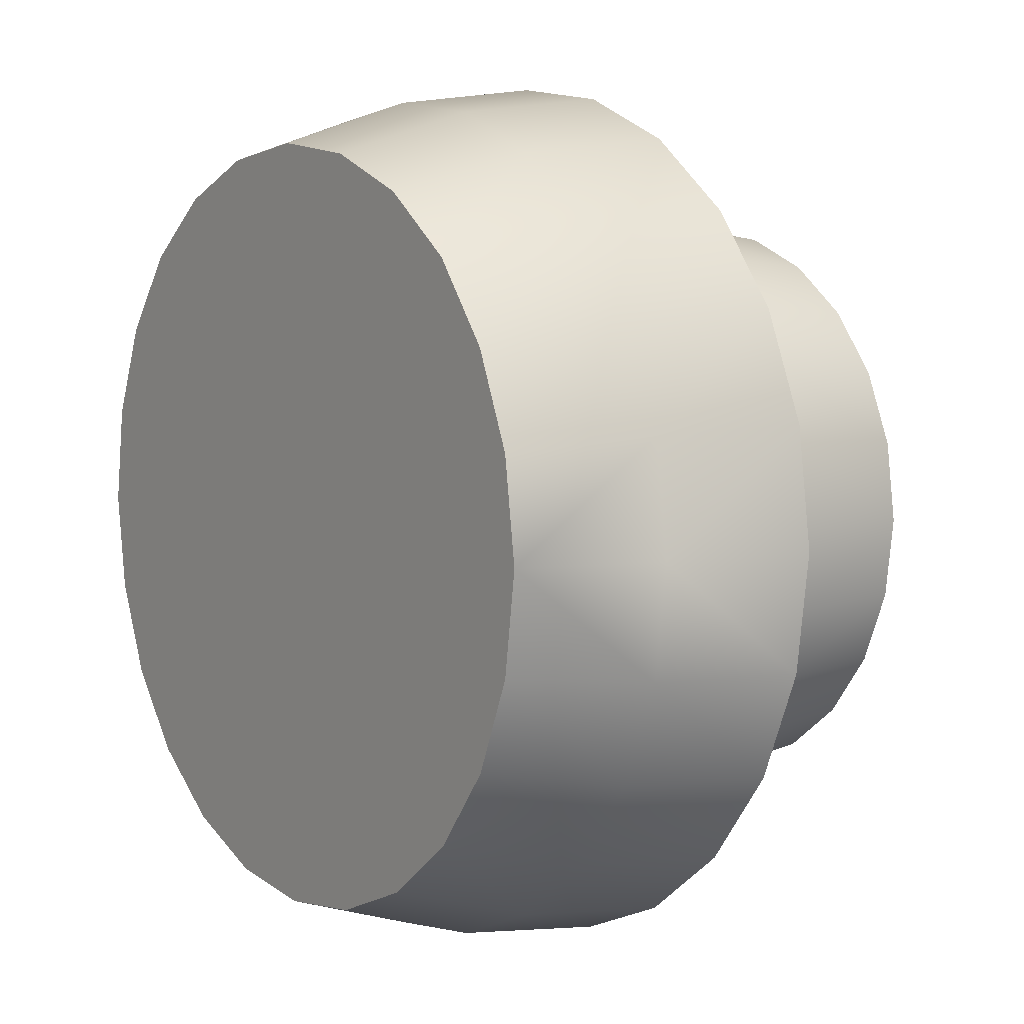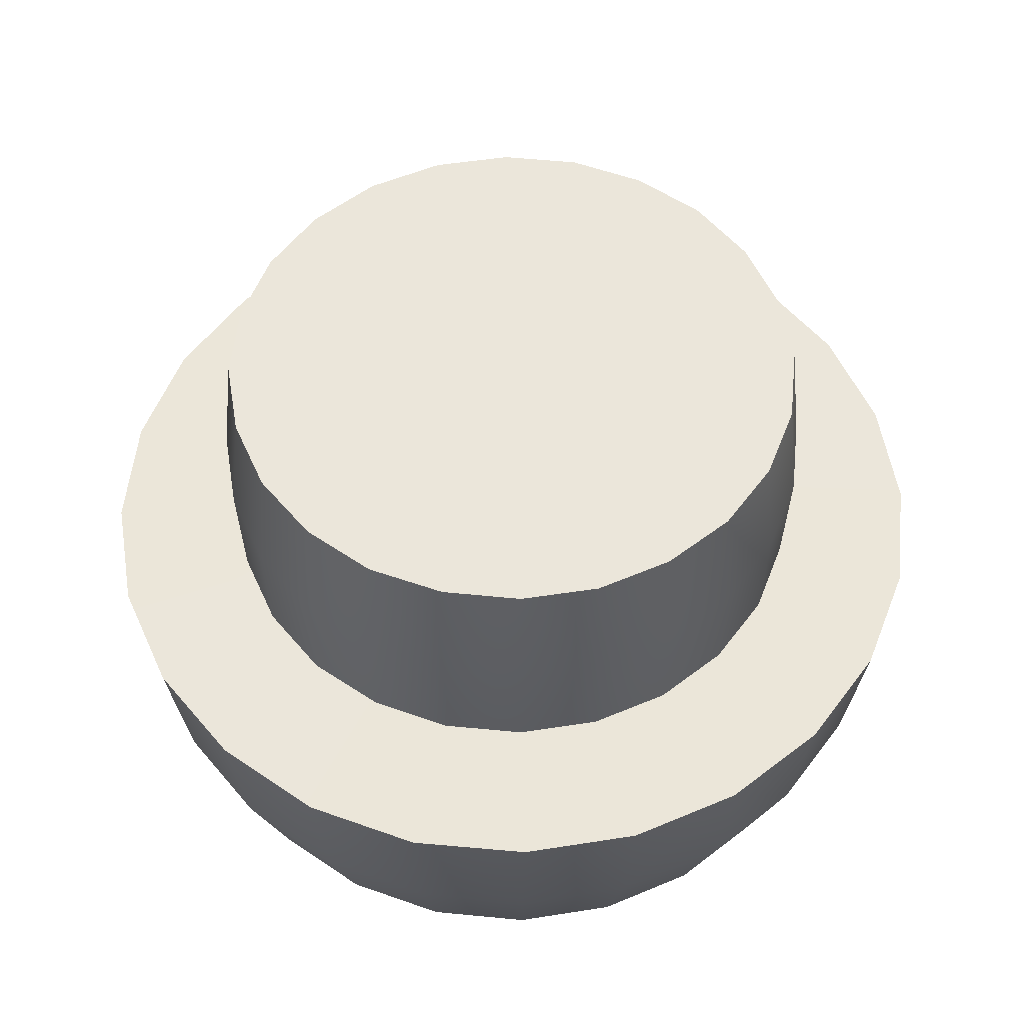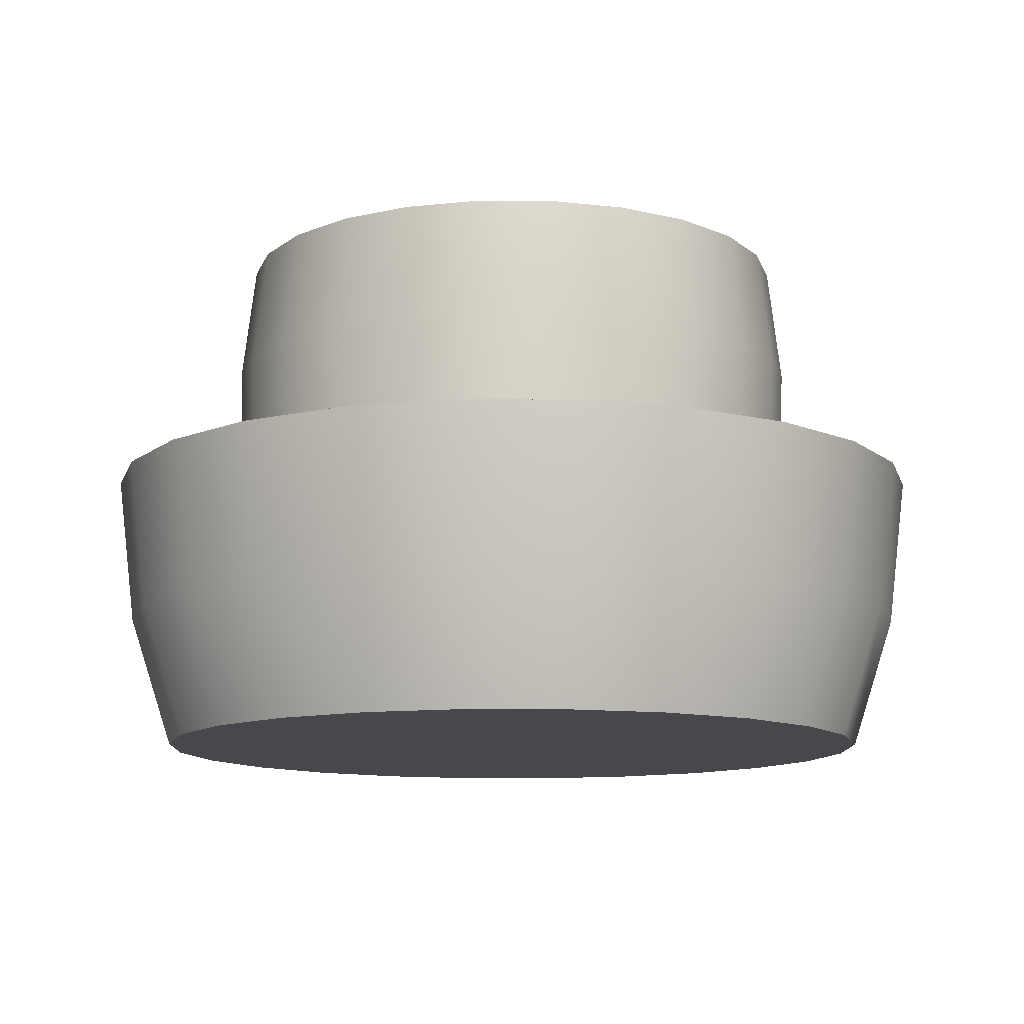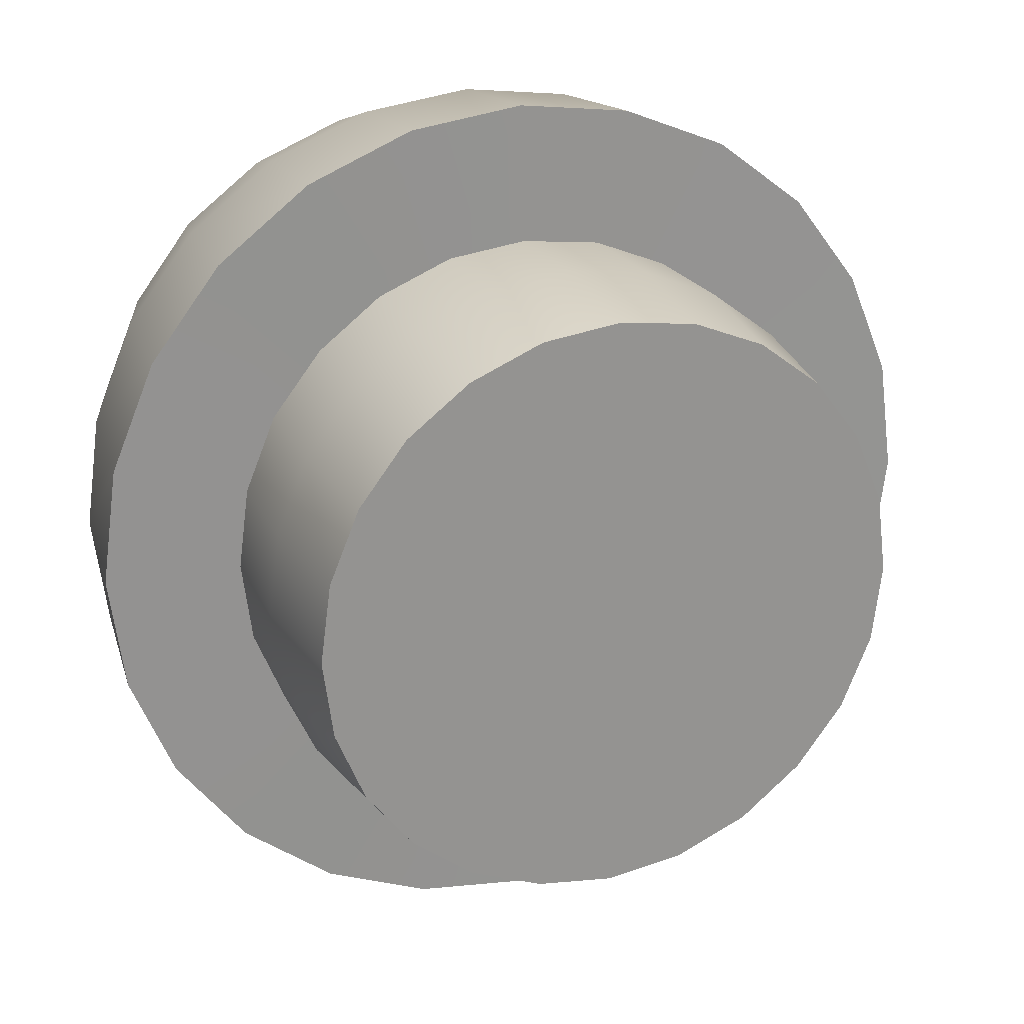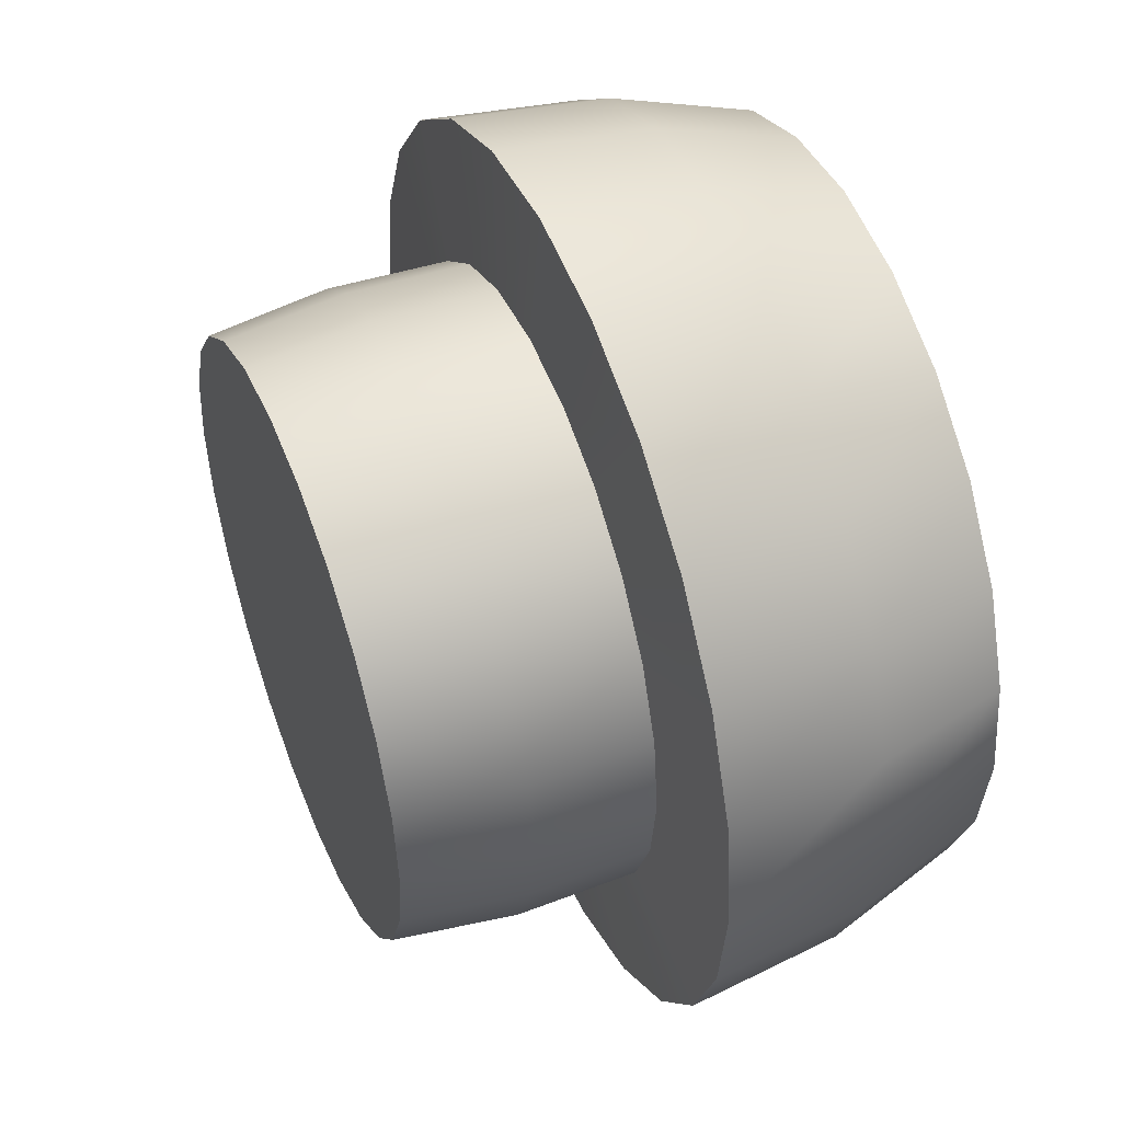
<metadata>
{"format":"obj","ext":"obj","renderer":"f3d","projection":"perspective","resolution":1024,"background":"white","views":[{"elev":6.1,"azim":54.3,"up":"+Z"},{"elev":54.6,"azim":-121.6,"up":"+Y"},{"elev":-11.6,"azim":6.8,"up":"+Y"},{"elev":23.1,"azim":158.6,"up":"+Z"},{"elev":48.0,"azim":-111.8,"up":"+Z"}]}
</metadata>
<code>
g pictureEvent05Item07
v -0.323 0.0321 0.08796
v -0.4838 0.02054 0.0003168
v -0.3345 0.0321 0.0003168
v -0.4674 0.02054 0.1265
v -0.2893 0.0321 0.1698
v -0.4193 0.02054 0.244
v -0.2353 0.0321 0.2401
v -0.3422 0.02054 0.3461
v -0.165 0.0321 0.295
v -0.2411 0.02054 0.4241
v -0.08411 0.0321 0.3287
v -0.1226 0.02054 0.4732
v 0.004499 0.0321 0.3403
v 0.003536 0.02054 0.4905
v 0.09214 0.0321 0.3297
v 0.1307 0.02054 0.4742
v 0.174 0.0321 0.296
v 0.2482 0.02054 0.426
v 0.2443 0.0321 0.2421
v 0.3503 0.02054 0.348
v 0.2992 0.0321 0.1718
v 0.4283 0.02054 0.2469
v 0.3329 0.0321 0.08989
v 0.4774 0.02054 0.1294
v 0.3445 0.0321 0.0003168
v 0.4947 0.02054 0.0003168
v -0.3384 0.165 0.0003168
v -0.322 0.2979 0.0003168
v -0.3114 0.2979 0.08507
v -0.3268 0.165 0.08892
v -0.3345 0.0321 0.0003168
v -0.2787 0.2979 0.164
v -0.323 0.0321 0.08796
v -0.2921 0.165 0.1718
v -0.2266 0.2979 0.2324
v -0.2893 0.0321 0.1698
v -0.2382 0.165 0.243
v -0.1592 0.2979 0.2844
v -0.2353 0.0321 0.2401
v -0.1669 0.165 0.2979
v -0.08026 0.2979 0.3172
v -0.165 0.0321 0.295
v -0.08507 0.165 0.3326
v 0.004499 0.2979 0.3287
v -0.08411 0.0321 0.3287
v 0.004499 0.165 0.3441
v 0.08925 0.2979 0.3181
v 0.004499 0.0321 0.3403
v 0.09311 0.165 0.3326
v 0.1682 0.2979 0.2854
v 0.09214 0.0321 0.3297
v 0.1759 0.165 0.2989
v 0.2366 0.2979 0.2334
v 0.174 0.0321 0.296
v 0.2472 0.165 0.2449
v 0.2886 0.2979 0.166
v 0.2443 0.0321 0.2421
v 0.3021 0.165 0.1737
v 0.3214 0.2979 0.087
v 0.2992 0.0321 0.1718
v 0.3368 0.165 0.09085
v 0.3329 0.2979 0.0003168
v 0.3329 0.0321 0.08989
v 0.3483 0.165 0.0003168
v 0.3445 0.0321 0.0003168
v 0.004499 0.2979 0.3287
v -0.08026 0.2979 0.3172
v 0.08925 0.2979 0.3181
v -0.1592 0.2979 0.2844
v 0.1682 0.2979 0.2854
v -0.2266 0.2979 0.2324
v 0.2366 0.2979 0.2334
v -0.2787 0.2979 0.164
v 0.2886 0.2979 0.166
v -0.3114 0.2979 0.08507
v 0.3214 0.2979 0.087
v -0.322 0.2979 0.0003168
v 0.3329 0.2979 0.0003168
v 0.3214 0.2979 -0.08636
v -0.3114 0.2979 -0.08444
v 0.2886 0.2979 -0.1653
v -0.2787 0.2979 -0.1634
v 0.2366 0.2979 -0.2328
v -0.2266 0.2979 -0.2308
v 0.1682 0.2979 -0.2848
v -0.1592 0.2979 -0.2838
v 0.08925 0.2979 -0.3165
v -0.08026 0.2979 -0.3165
v 0.004499 0.2979 -0.3281
v 0.1124 -0.3011 0.4077
v -0.1053 -0.3011 0.4068
v 0.003536 -0.3011 0.4222
v 0.2145 -0.3011 0.3663
v -0.2064 -0.3011 0.3644
v 0.3021 -0.3011 0.2998
v -0.2931 -0.3011 0.2979
v 0.3686 -0.3011 0.2122
v -0.3596 -0.3011 0.2103
v 0.4109 -0.3011 0.1111
v -0.401 -0.3011 0.1082
v 0.4263 -0.3011 0.0003168
v -0.4154 -0.3011 0.0003168
v -0.401 -0.3011 -0.1076
v 0.4109 -0.3011 -0.1104
v -0.3596 -0.3011 -0.2096
v 0.3686 -0.3011 -0.2116
v -0.2931 -0.3011 -0.2963
v 0.3021 -0.3011 -0.2982
v -0.2064 -0.3011 -0.3637
v 0.2145 -0.3011 -0.3657
v -0.1053 -0.3011 -0.4061
v 0.1124 -0.3011 -0.4071
v 0.003536 -0.3011 -0.4206
v -0.401 -0.3011 0.1082
v -0.4154 -0.3011 0.0003168
v -0.4645 -0.1509 0.0003168
v -0.4482 -0.1509 0.1207
v -0.4838 0.02054 0.0003168
v -0.3596 -0.3011 0.2103
v -0.4674 0.02054 0.1265
v -0.4019 -0.1509 0.2344
v -0.2931 -0.3011 0.2979
v -0.4193 0.02054 0.244
v -0.3278 -0.1509 0.3316
v -0.2064 -0.3011 0.3644
v -0.3422 0.02054 0.3461
v -0.2305 -0.1509 0.4068
v -0.1053 -0.3011 0.4068
v -0.2411 0.02054 0.4241
v -0.1178 -0.1509 0.4539
v 0.003536 -0.3011 0.4222
v -0.1226 0.02054 0.4732
v 0.003536 -0.1509 0.4703
v 0.1124 -0.3011 0.4077
v 0.003536 0.02054 0.4905
v 0.1249 -0.1509 0.4549
v 0.2145 -0.3011 0.3663
v 0.1307 0.02054 0.4742
v 0.2385 -0.1509 0.4087
v 0.3021 -0.3011 0.2998
v 0.2482 0.02054 0.426
v 0.3358 -0.1509 0.3345
v 0.3686 -0.3011 0.2122
v 0.3503 0.02054 0.348
v 0.4109 -0.1509 0.2372
v 0.4109 -0.3011 0.1111
v 0.4283 0.02054 0.2469
v 0.4581 -0.1509 0.1246
v 0.4263 -0.3011 0.0003168
v 0.4774 0.02054 0.1294
v 0.4745 -0.1509 0.0003168
v 0.4947 0.02054 0.0003168
v -0.323 0.0321 -0.08733
v -0.3345 0.0321 0.0003168
v -0.4838 0.02054 0.0003168
v -0.4674 0.02054 -0.1249
v -0.2893 0.0321 -0.1692
v -0.4193 0.02054 -0.2434
v -0.2353 0.0321 -0.2395
v -0.3422 0.02054 -0.3454
v -0.165 0.0321 -0.2934
v -0.2411 0.02054 -0.4235
v -0.08411 0.0321 -0.3281
v -0.1226 0.02054 -0.4726
v 0.004499 0.0321 -0.3397
v 0.003536 0.02054 -0.4899
v 0.09214 0.0321 -0.3281
v 0.1307 0.02054 -0.4735
v 0.174 0.0321 -0.2954
v 0.2482 0.02054 -0.4254
v 0.2443 0.0321 -0.2414
v 0.3503 0.02054 -0.3474
v 0.2992 0.0321 -0.1711
v 0.4283 0.02054 -0.2462
v 0.3329 0.0321 -0.08925
v 0.4774 0.02054 -0.1287
v 0.3445 0.0321 0.0003168
v 0.4947 0.02054 0.0003168
v -0.3384 0.165 0.0003168
v -0.3114 0.2979 -0.08444
v -0.322 0.2979 0.0003168
v -0.3268 0.165 -0.08829
v -0.3345 0.0321 0.0003168
v -0.2787 0.2979 -0.1634
v -0.323 0.0321 -0.08733
v -0.2921 0.165 -0.1711
v -0.2266 0.2979 -0.2308
v -0.2893 0.0321 -0.1692
v -0.2382 0.165 -0.2424
v -0.1592 0.2979 -0.2838
v -0.2353 0.0321 -0.2395
v -0.1669 0.165 -0.2973
v -0.08026 0.2979 -0.3165
v -0.165 0.0321 -0.2934
v -0.08507 0.165 -0.332
v 0.004499 0.2979 -0.3281
v -0.08411 0.0321 -0.3281
v 0.004499 0.165 -0.3435
v 0.08925 0.2979 -0.3165
v 0.004499 0.0321 -0.3397
v 0.09311 0.165 -0.332
v 0.1682 0.2979 -0.2848
v 0.09214 0.0321 -0.3281
v 0.1759 0.165 -0.2982
v 0.2366 0.2979 -0.2328
v 0.174 0.0321 -0.2954
v 0.2472 0.165 -0.2443
v 0.2886 0.2979 -0.1653
v 0.2443 0.0321 -0.2414
v 0.3021 0.165 -0.173
v 0.3214 0.2979 -0.08636
v 0.2992 0.0321 -0.1711
v 0.3368 0.165 -0.09022
v 0.3329 0.2979 0.0003168
v 0.3329 0.0321 -0.08925
v 0.3483 0.165 0.0003168
v 0.3445 0.0321 0.0003168
v -0.401 -0.3011 -0.1076
v -0.4645 -0.1509 0.0003168
v -0.4154 -0.3011 0.0003168
v -0.4482 -0.1509 -0.1201
v -0.4838 0.02054 0.0003168
v -0.3596 -0.3011 -0.2096
v -0.4674 0.02054 -0.1249
v -0.4019 -0.1509 -0.2337
v -0.2931 -0.3011 -0.2963
v -0.4193 0.02054 -0.2434
v -0.3278 -0.1509 -0.331
v -0.2064 -0.3011 -0.3637
v -0.3422 0.02054 -0.3454
v -0.2305 -0.1509 -0.4061
v -0.1053 -0.3011 -0.4061
v -0.2411 0.02054 -0.4235
v -0.1178 -0.1509 -0.4533
v 0.003536 -0.3011 -0.4206
v -0.1226 0.02054 -0.4726
v 0.003536 -0.1509 -0.4697
v 0.1124 -0.3011 -0.4071
v 0.003536 0.02054 -0.4899
v 0.1249 -0.1509 -0.4543
v 0.2145 -0.3011 -0.3657
v 0.1307 0.02054 -0.4735
v 0.2385 -0.1509 -0.408
v 0.3021 -0.3011 -0.2982
v 0.2482 0.02054 -0.4254
v 0.3358 -0.1509 -0.3339
v 0.3686 -0.3011 -0.2116
v 0.3503 0.02054 -0.3474
v 0.4109 -0.1509 -0.2366
v 0.4109 -0.3011 -0.1104
v 0.4283 0.02054 -0.2462
v 0.4581 -0.1509 -0.123
v 0.4263 -0.3011 0.0003168
v 0.4774 0.02054 -0.1287
v 0.4745 -0.1509 0.0003168
v 0.4947 0.02054 0.0003168
g pictureEvent05Item07_0
f 3 2 1
f 2 4 1
f 1 4 5
f 4 6 5
f 5 6 7
f 6 8 7
f 7 8 9
f 8 10 9
f 9 10 11
f 10 12 11
f 11 12 13
f 12 14 13
f 13 14 15
f 14 16 15
f 15 16 17
f 16 18 17
f 17 18 19
f 18 20 19
f 19 20 21
f 20 22 21
f 21 22 23
f 22 24 23
f 23 24 25
f 24 26 25
f 29 28 27
f 30 29 27
f 30 27 31
f 32 29 30
f 33 30 31
f 34 32 30
f 34 30 33
f 35 32 34
f 36 34 33
f 37 35 34
f 37 34 36
f 38 35 37
f 39 37 36
f 40 38 37
f 40 37 39
f 41 38 40
f 42 40 39
f 43 41 40
f 43 40 42
f 44 41 43
f 45 43 42
f 46 44 43
f 46 43 45
f 47 44 46
f 48 46 45
f 49 47 46
f 49 46 48
f 50 47 49
f 51 49 48
f 52 50 49
f 52 49 51
f 53 50 52
f 54 52 51
f 55 53 52
f 55 52 54
f 56 53 55
f 57 55 54
f 58 56 55
f 58 55 57
f 59 56 58
f 60 58 57
f 61 59 58
f 61 58 60
f 62 59 61
f 63 61 60
f 64 62 61
f 64 61 63
f 65 64 63
f 68 67 66
f 67 68 69
f 68 70 69
f 69 70 71
f 70 72 71
f 71 72 73
f 72 74 73
f 73 74 75
f 74 76 75
f 75 76 77
f 76 78 77
f 78 79 77
f 79 80 77
f 79 81 80
f 81 82 80
f 81 83 82
f 83 84 82
f 83 85 84
f 85 86 84
f 85 87 86
f 87 88 86
f 88 87 89
f 92 91 90
f 90 91 93
f 91 94 93
f 93 94 95
f 94 96 95
f 95 96 97
f 96 98 97
f 97 98 99
f 98 100 99
f 99 100 101
f 100 102 101
f 102 103 101
f 103 104 101
f 103 105 104
f 105 106 104
f 105 107 106
f 107 108 106
f 107 109 108
f 109 110 108
f 109 111 110
f 111 112 110
f 111 113 112
f 116 115 114
f 117 116 114
f 118 116 117
f 117 114 119
f 120 118 117
f 121 117 119
f 120 117 121
f 121 119 122
f 123 120 121
f 124 121 122
f 123 121 124
f 124 122 125
f 126 123 124
f 127 124 125
f 126 124 127
f 127 125 128
f 129 126 127
f 130 127 128
f 129 127 130
f 130 128 131
f 132 129 130
f 133 130 131
f 132 130 133
f 133 131 134
f 135 132 133
f 136 133 134
f 135 133 136
f 136 134 137
f 138 135 136
f 139 136 137
f 138 136 139
f 139 137 140
f 141 138 139
f 142 139 140
f 141 139 142
f 142 140 143
f 144 141 142
f 145 142 143
f 144 142 145
f 145 143 146
f 147 144 145
f 148 145 146
f 147 145 148
f 148 146 149
f 150 147 148
f 151 148 149
f 150 148 151
f 152 150 151
f 155 154 153
f 156 155 153
f 156 153 157
f 158 156 157
f 158 157 159
f 160 158 159
f 160 159 161
f 162 160 161
f 162 161 163
f 164 162 163
f 164 163 165
f 166 164 165
f 166 165 167
f 168 166 167
f 168 167 169
f 170 168 169
f 170 169 171
f 172 170 171
f 172 171 173
f 174 172 173
f 174 173 175
f 176 174 175
f 176 175 177
f 178 176 177
f 181 180 179
f 180 182 179
f 179 182 183
f 180 184 182
f 182 185 183
f 184 186 182
f 182 186 185
f 184 187 186
f 186 188 185
f 187 189 186
f 186 189 188
f 187 190 189
f 189 191 188
f 190 192 189
f 189 192 191
f 190 193 192
f 192 194 191
f 193 195 192
f 192 195 194
f 193 196 195
f 195 197 194
f 196 198 195
f 195 198 197
f 196 199 198
f 198 200 197
f 199 201 198
f 198 201 200
f 199 202 201
f 201 203 200
f 202 204 201
f 201 204 203
f 202 205 204
f 204 206 203
f 205 207 204
f 204 207 206
f 205 208 207
f 207 209 206
f 208 210 207
f 207 210 209
f 208 211 210
f 210 212 209
f 211 213 210
f 210 213 212
f 211 214 213
f 213 215 212
f 214 216 213
f 213 216 215
f 216 217 215
f 220 219 218
f 219 221 218
f 219 222 221
f 218 221 223
f 222 224 221
f 221 225 223
f 221 224 225
f 223 225 226
f 224 227 225
f 225 228 226
f 225 227 228
f 226 228 229
f 227 230 228
f 228 231 229
f 228 230 231
f 229 231 232
f 230 233 231
f 231 234 232
f 231 233 234
f 232 234 235
f 233 236 234
f 234 237 235
f 234 236 237
f 235 237 238
f 236 239 237
f 237 240 238
f 237 239 240
f 238 240 241
f 239 242 240
f 240 243 241
f 240 242 243
f 241 243 244
f 242 245 243
f 243 246 244
f 243 245 246
f 244 246 247
f 245 248 246
f 246 249 247
f 246 248 249
f 247 249 250
f 248 251 249
f 249 252 250
f 249 251 252
f 250 252 253
f 251 254 252
f 252 255 253
f 252 254 255
f 254 256 255

</code>
